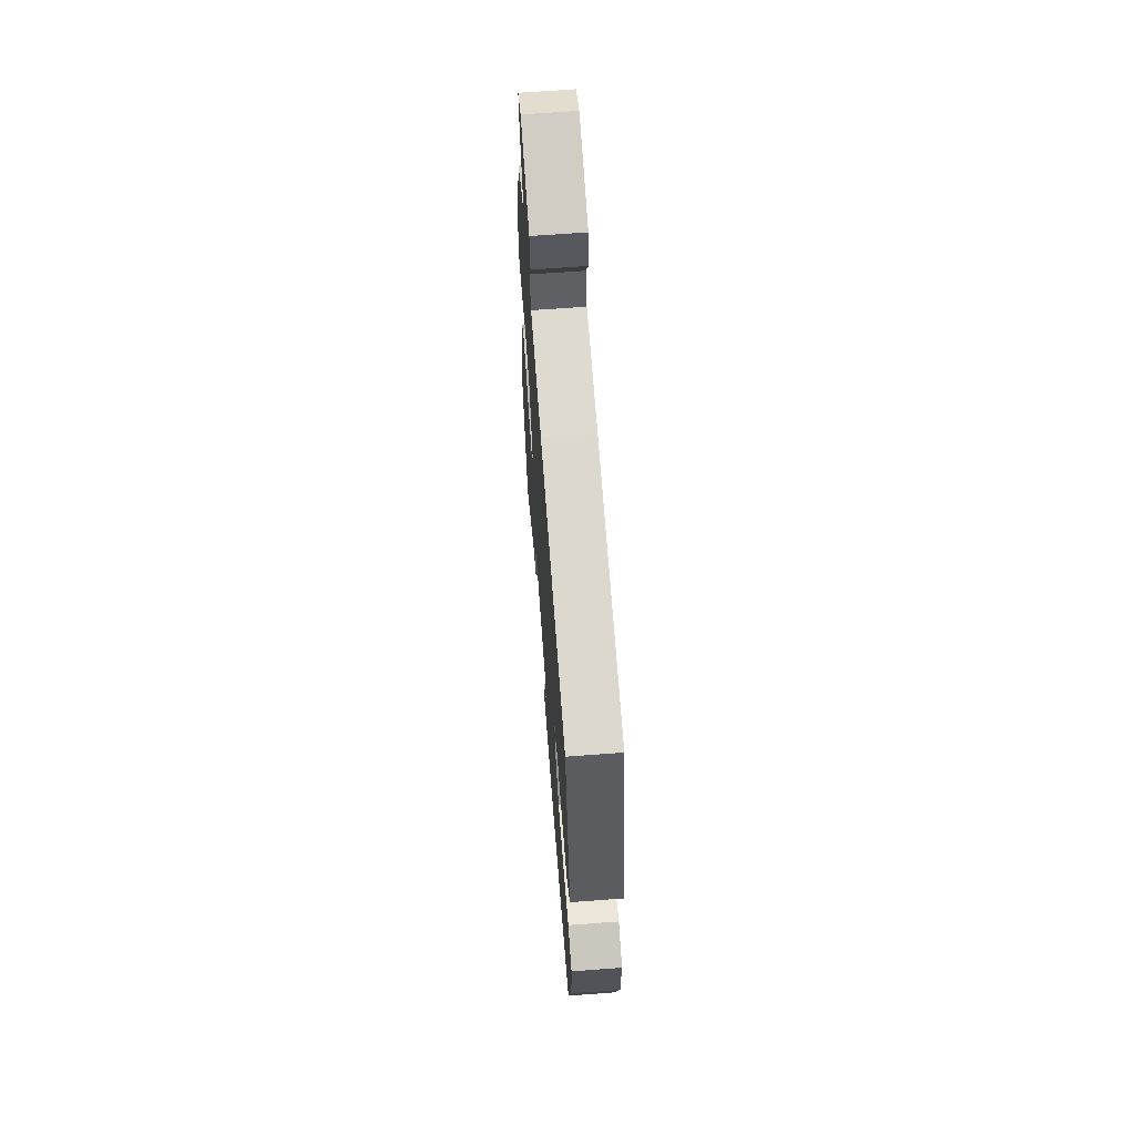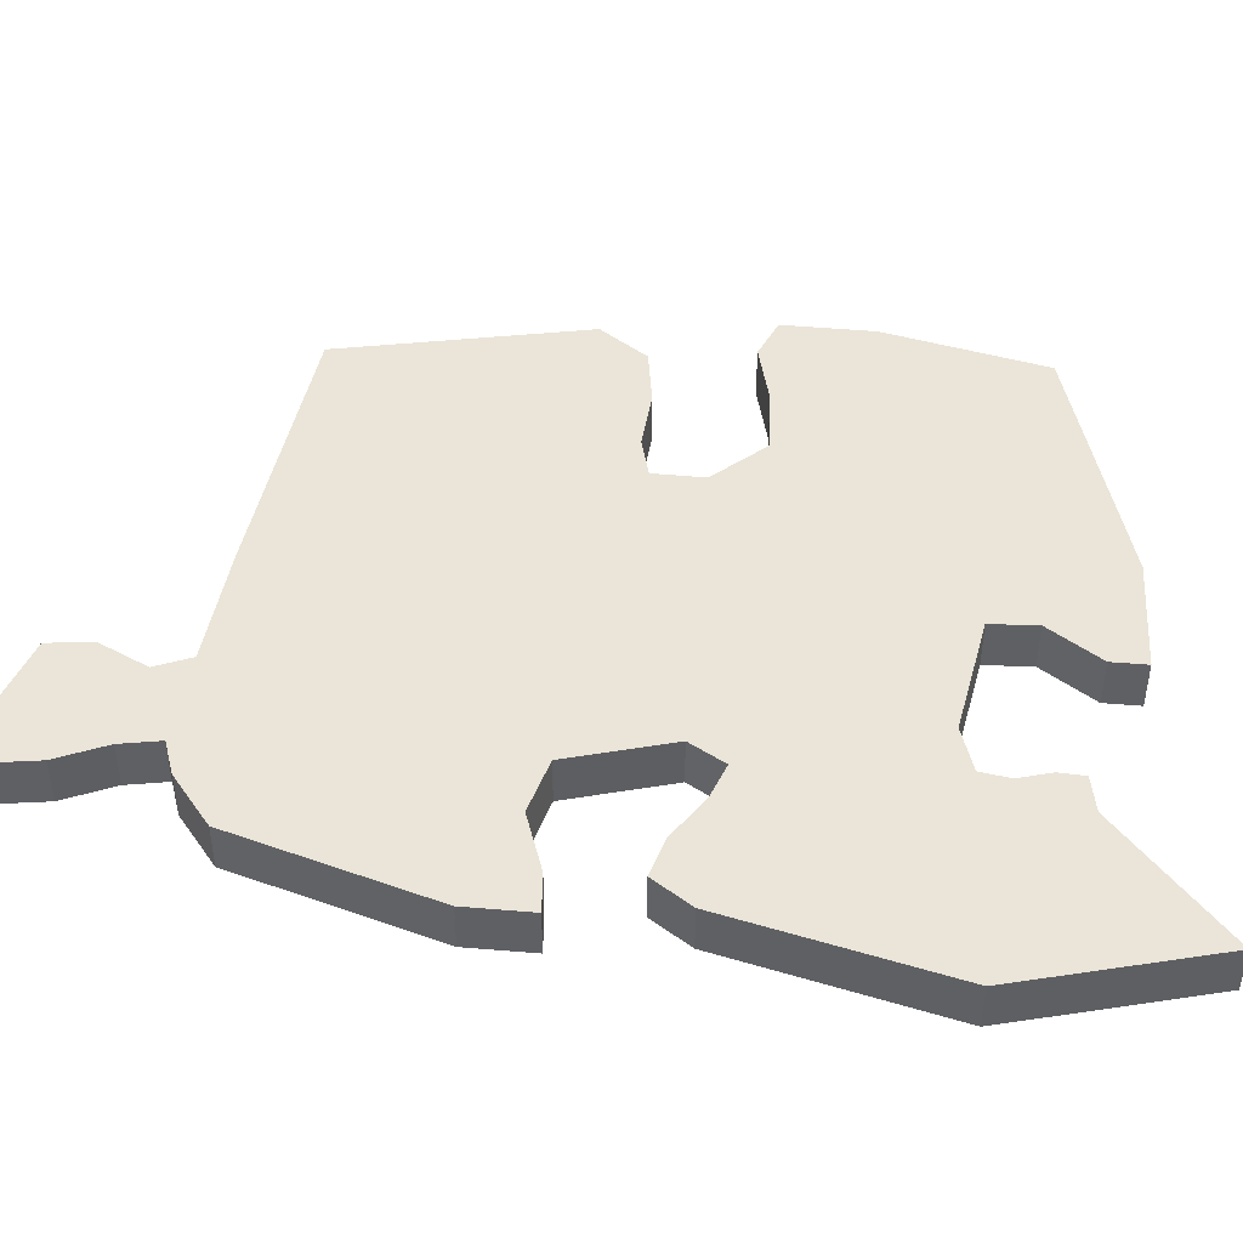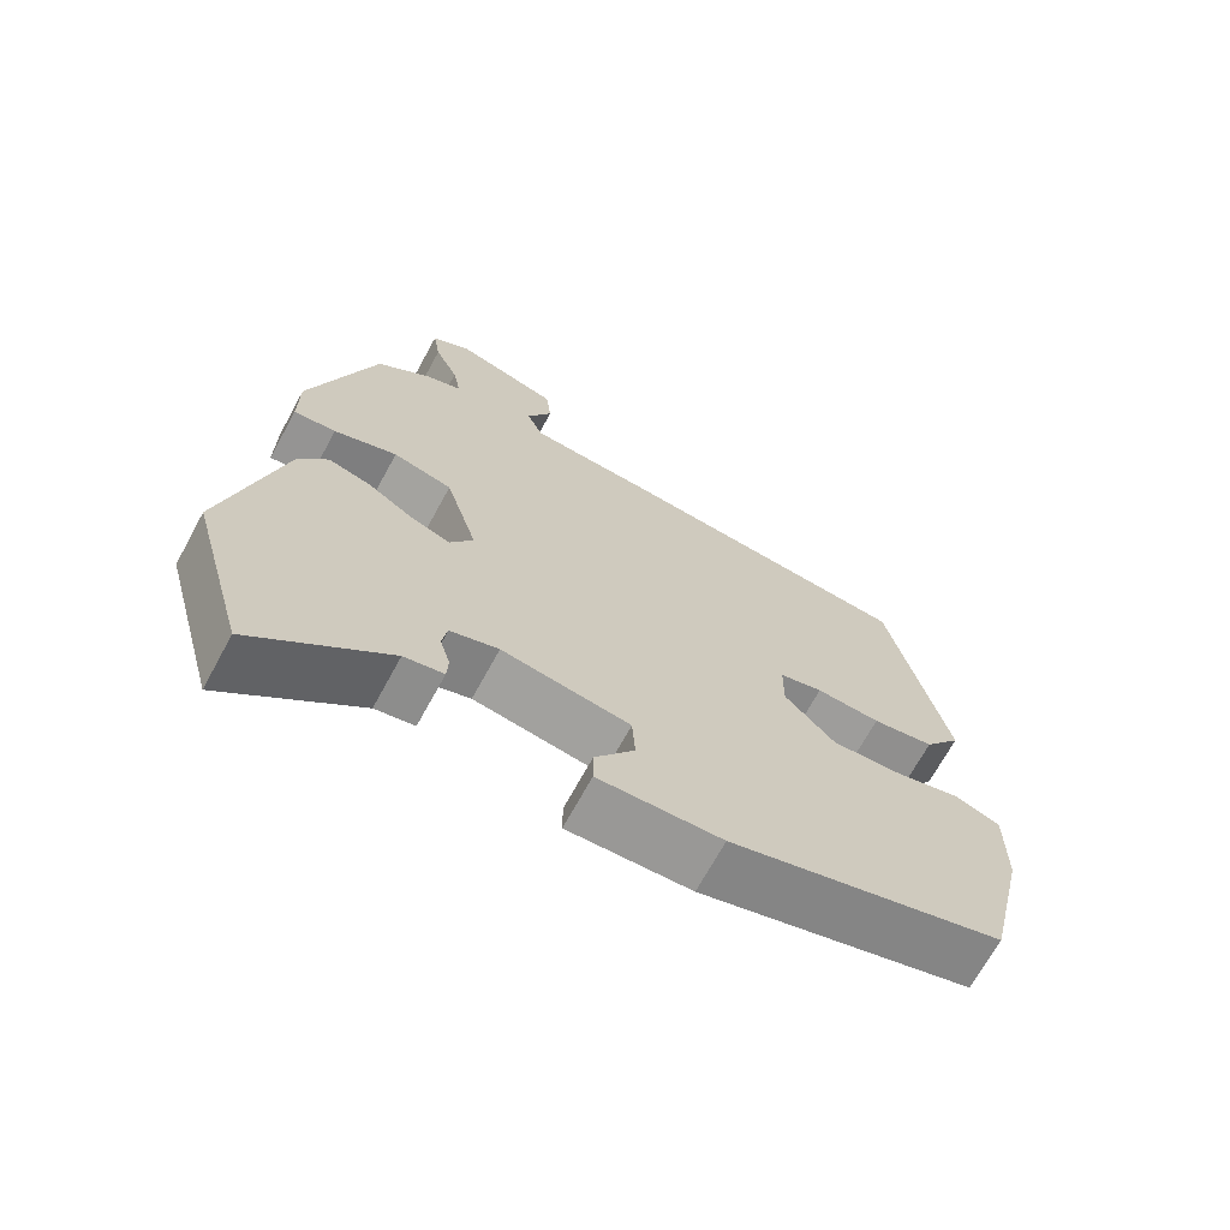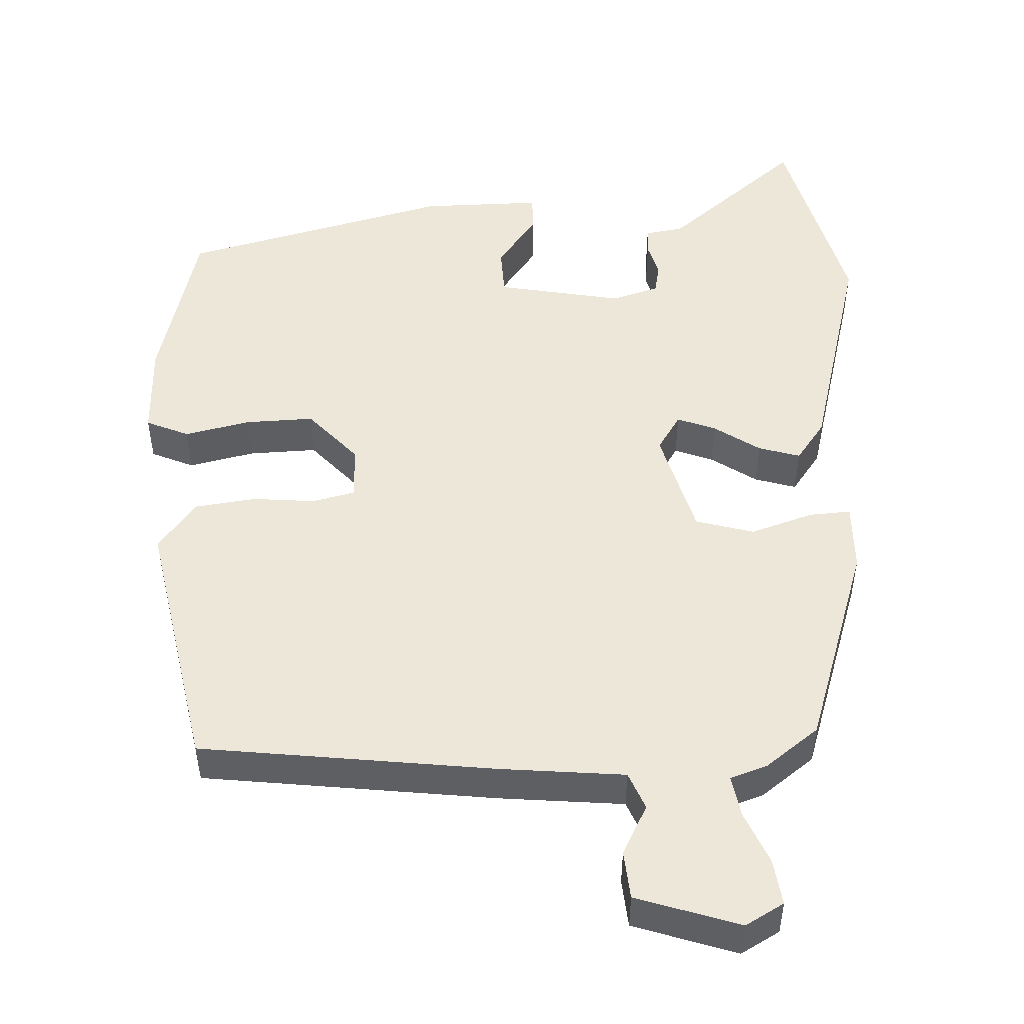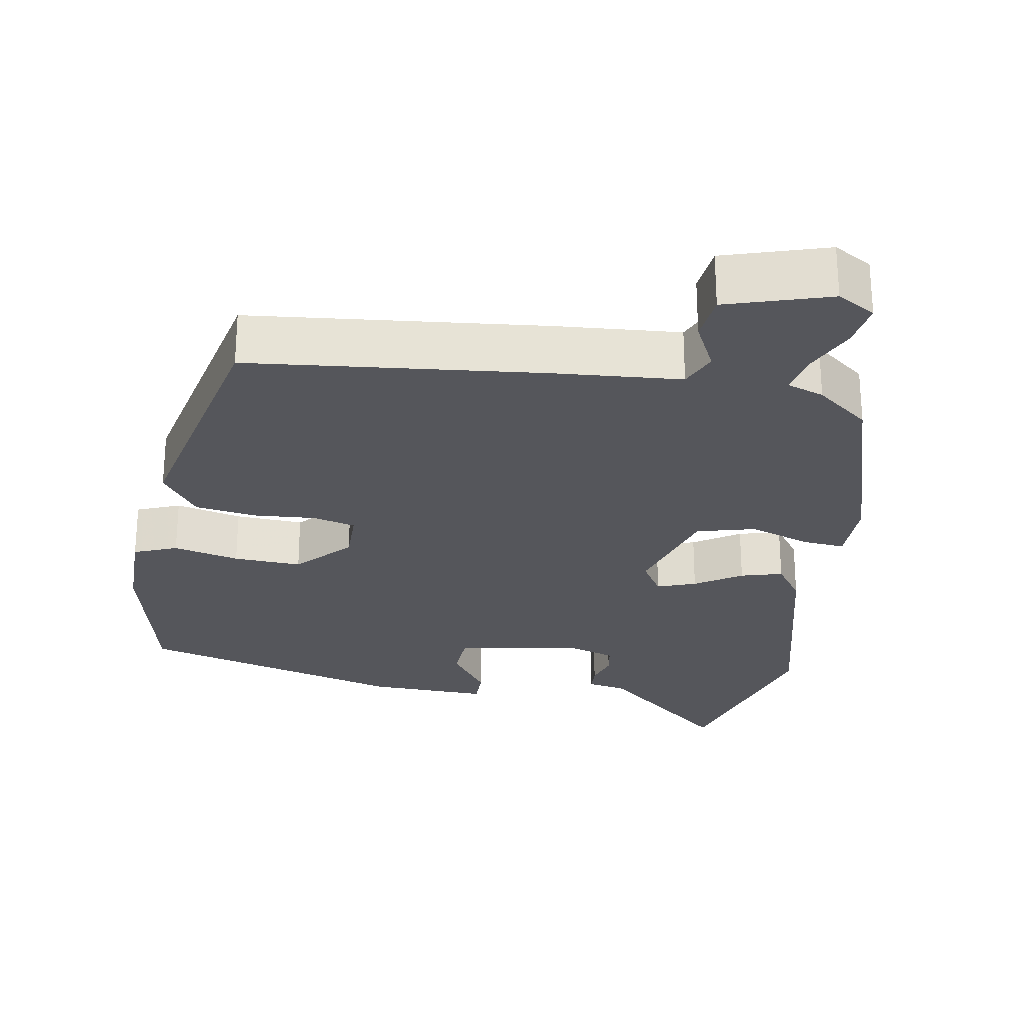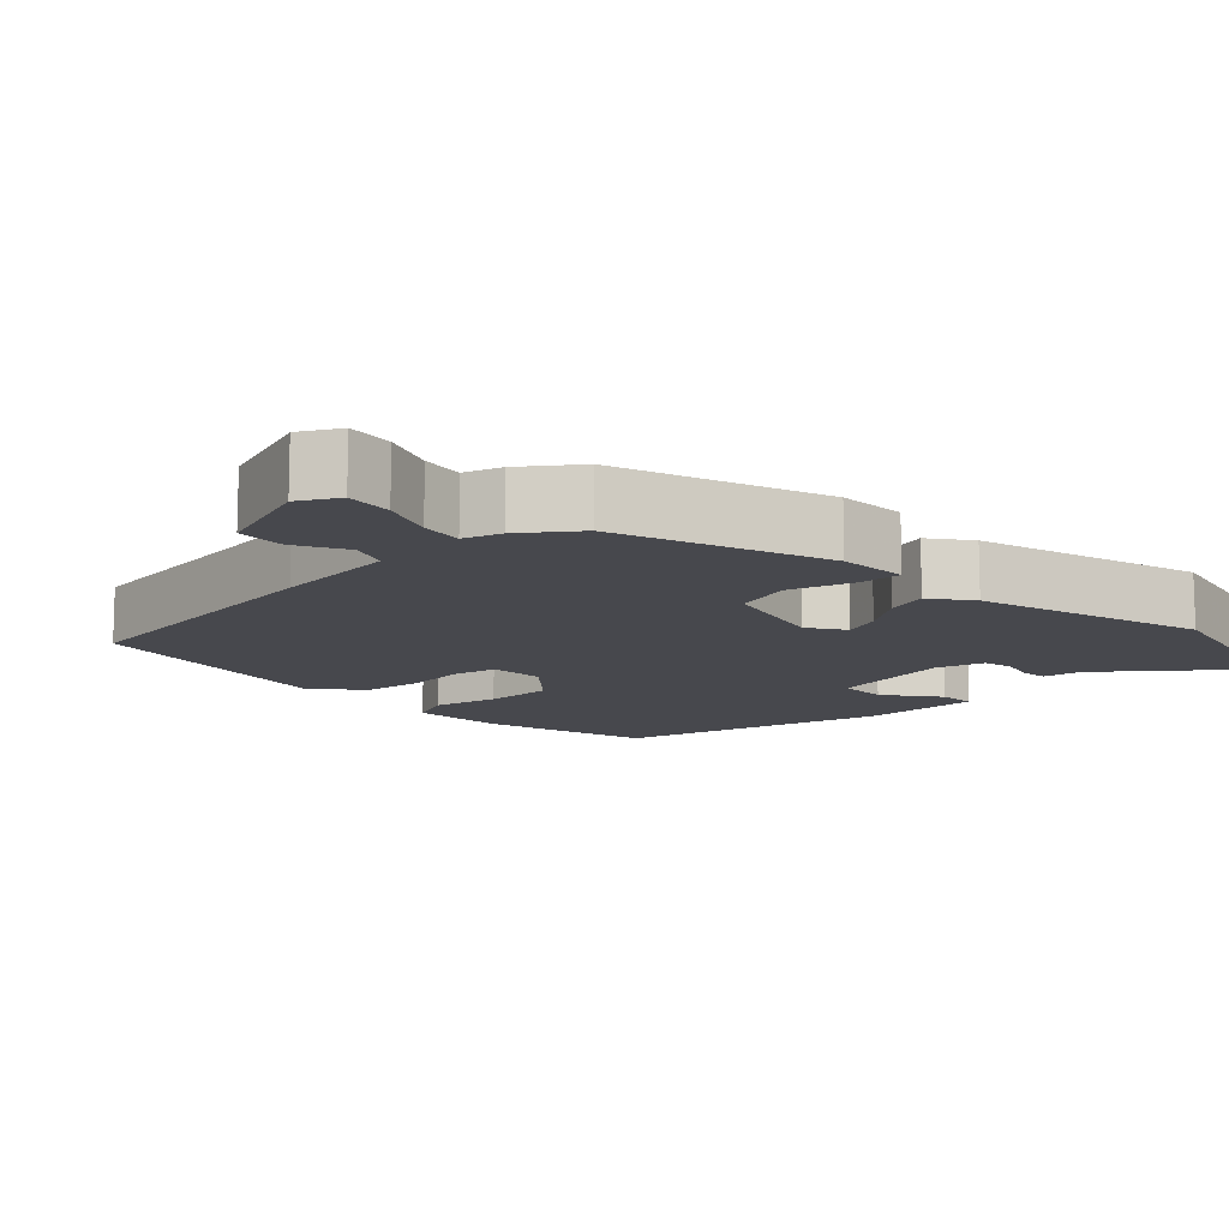
<metadata>
{"format":"obj","ext":"obj","renderer":"f3d","projection":"perspective","resolution":1024,"background":"white","views":[{"elev":66.5,"azim":-94.3,"up":"+Z"},{"elev":44.9,"azim":95.6,"up":"+Y"},{"elev":-69.2,"azim":151.4,"up":"+Z"},{"elev":49.7,"azim":-1.2,"up":"+Y"},{"elev":-26.2,"azim":-9.7,"up":"+Y"},{"elev":-11.9,"azim":45.6,"up":"+Y"}]}
</metadata>
<code>
v -0.432 0.07 0.506
v -0.032 0.07 0.547
v 0.14 0.07 0.56
v 0.162 0.07 0.611
v 0.128 0.07 0.68
v 0.135 0.07 0.746
v 0.276 0.07 0.79
v 0.328 0.07 0.759
v 0.318 0.07 0.696
v 0.286 0.07 0.625
v 0.275 0.07 0.568
v 0.325 0.07 0.55
v 0.397 0.07 0.493
v 0.484 0.07 0.207
v 0.484 0.07 0.112
v 0.427 0.07 0.117
v 0.342 0.07 0.147
v 0.262 0.07 0.126
v 0.218 0.07 -0.022
v 0.249 0.07 -0.073
v 0.302 0.07 -0.054
v 0.365 0.07 -0.013
v 0.422 0.07 0.003
v 0.461 0.07 -0.053
v 0.537 0.07 -0.366
v 0.46 0.07 -0.644
v 0.28 0.07 -0.488
v 0.227 0.07 -0.478
v 0.225 0.07 -0.441
v 0.239 0.07 -0.394
v 0.232 0.07 -0.352
v 0.167 0.07 -0.331
v -0.005 0.07 -0.36
v -0.009 0.07 -0.427
v 0.044 0.07 -0.503
v 0.044 0.07 -0.554
v -0.121 0.07 -0.549
v -0.487 0.07 -0.446
v -0.54 0.07 -0.214
v -0.541 0.07 -0.083
v -0.482 0.07 -0.059
v -0.392 0.07 -0.081
v -0.299 0.07 -0.086
v -0.231 0.07 -0.013
v -0.232 0.07 0.061
v -0.29 0.07 0.076
v -0.376 0.07 0.07
v -0.459 0.07 0.083
v -0.509 0.07 0.152
v -0.432 0 0.506
v -0.032 0 0.547
v 0.14 0 0.56
v 0.162 0 0.611
v 0.128 0 0.68
v 0.135 0 0.746
v 0.276 0 0.79
v 0.328 0 0.759
v 0.318 0 0.696
v 0.286 0 0.625
v 0.275 0 0.568
v 0.325 0 0.55
v 0.397 0 0.493
v 0.484 0 0.207
v 0.484 0 0.112
v 0.427 0 0.117
v 0.342 0 0.147
v 0.262 0 0.126
v 0.218 0 -0.022
v 0.249 0 -0.073
v 0.302 0 -0.054
v 0.365 0 -0.013
v 0.422 0 0.003
v 0.461 0 -0.053
v 0.537 0 -0.366
v 0.46 0 -0.644
v 0.28 0 -0.488
v 0.227 0 -0.478
v 0.225 0 -0.441
v 0.239 0 -0.394
v 0.232 0 -0.352
v 0.167 0 -0.331
v -0.005 0 -0.36
v -0.009 0 -0.427
v 0.044 0 -0.503
v 0.044 0 -0.554
v -0.121 0 -0.549
v -0.487 0 -0.446
v -0.54 0 -0.214
v -0.541 0 -0.083
v -0.482 0 -0.059
v -0.392 0 -0.081
v -0.299 0 -0.086
v -0.231 0 -0.013
v -0.232 0 0.061
v -0.29 0 0.076
v -0.376 0 0.07
v -0.459 0 0.083
v -0.509 0 0.152
f 1 2 3
f 49 1 3
f 48 49 3
f 47 48 3
f 46 47 3
f 45 46 3
f 44 45 3
f 40 41 42
f 39 40 42
f 38 39 42
f 37 38 42
f 36 37 42
f 35 36 42
f 34 35 42
f 33 34 42 43
f 32 33 43 44
f 27 28 29 30
f 27 30 31
f 26 27 31
f 25 26 31
f 24 25 31
f 23 24 31
f 22 23 31
f 21 22 31
f 20 21 31 32
f 15 16 17
f 14 15 17
f 13 14 17
f 12 13 17
f 11 12 17
f 11 17 18
f 8 9 10
f 7 8 10
f 6 7 10
f 5 6 10
f 4 5 10
f 3 4 10 11
f 11 18 19
f 3 11 19
f 44 3 19
f 19 20 32 44
f 52 51 50
f 52 50 98
f 52 98 97
f 52 97 96
f 52 96 95
f 52 95 94
f 52 94 93
f 91 90 89
f 91 89 88
f 91 88 87
f 91 87 86
f 91 86 85
f 91 85 84
f 91 84 83
f 92 91 83 82
f 93 92 82 81
f 79 78 77 76
f 80 79 76
f 80 76 75
f 80 75 74
f 80 74 73
f 80 73 72
f 80 72 71
f 80 71 70
f 81 80 70 69
f 66 65 64
f 66 64 63
f 66 63 62
f 66 62 61
f 66 61 60
f 67 66 60
f 59 58 57
f 59 57 56
f 59 56 55
f 59 55 54
f 59 54 53
f 60 59 53 52
f 68 67 60
f 68 60 52
f 68 52 93
f 93 81 69 68
f 1 50 51 2
f 2 51 52 3
f 3 52 53 4
f 4 53 54 5
f 5 54 55 6
f 6 55 56 7
f 7 56 57 8
f 8 57 58 9
f 9 58 59 10
f 10 59 60 11
f 11 60 61 12
f 12 61 62 13
f 13 62 63 14
f 14 63 64 15
f 15 64 65 16
f 16 65 66 17
f 17 66 67 18
f 18 67 68 19
f 19 68 69 20
f 20 69 70 21
f 21 70 71 22
f 22 71 72 23
f 23 72 73 24
f 24 73 74 25
f 25 74 75 26
f 26 75 76 27
f 27 76 77 28
f 28 77 78 29
f 29 78 79 30
f 30 79 80 31
f 31 80 81 32
f 32 81 82 33
f 33 82 83 34
f 34 83 84 35
f 35 84 85 36
f 36 85 86 37
f 37 86 87 38
f 38 87 88 39
f 39 88 89 40
f 40 89 90 41
f 41 90 91 42
f 42 91 92 43
f 43 92 93 44
f 44 93 94 45
f 45 94 95 46
f 46 95 96 47
f 47 96 97 48
f 48 97 98 49
f 49 98 50 1

</code>
